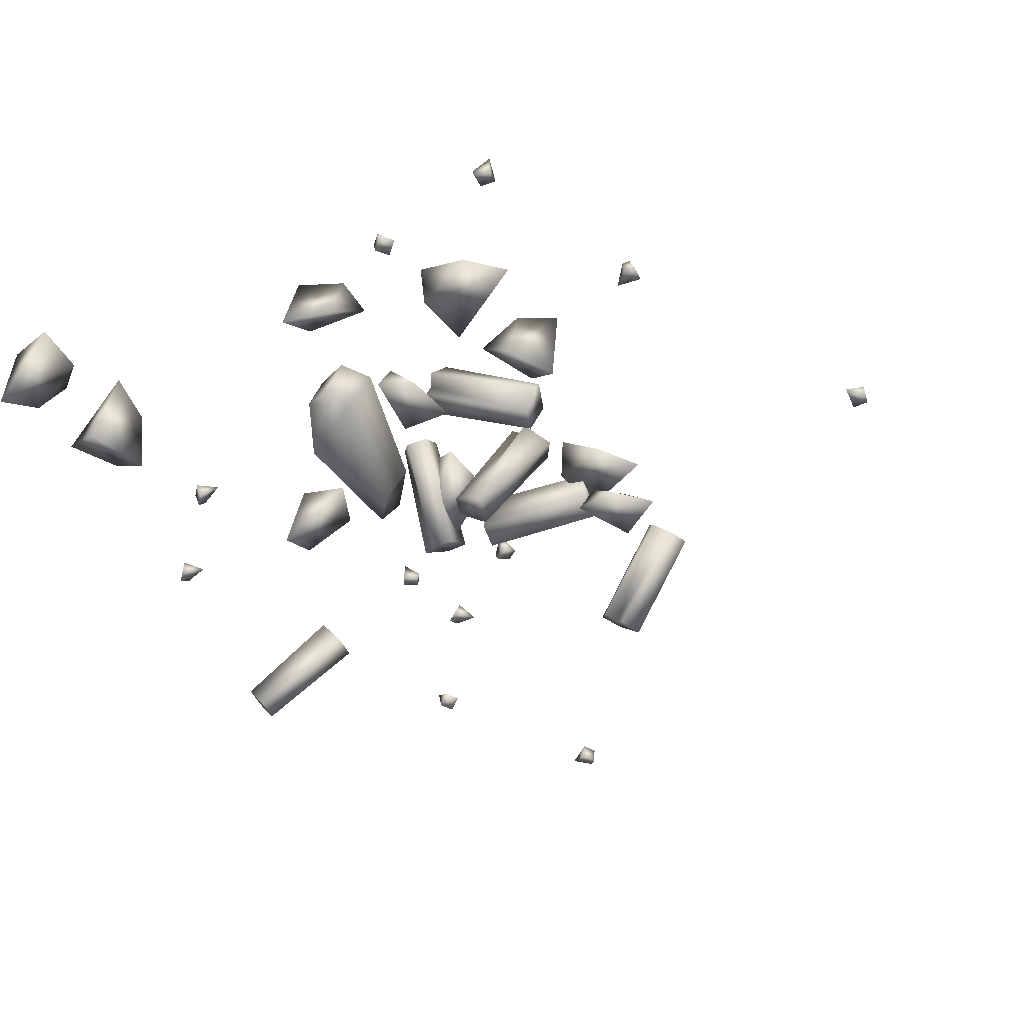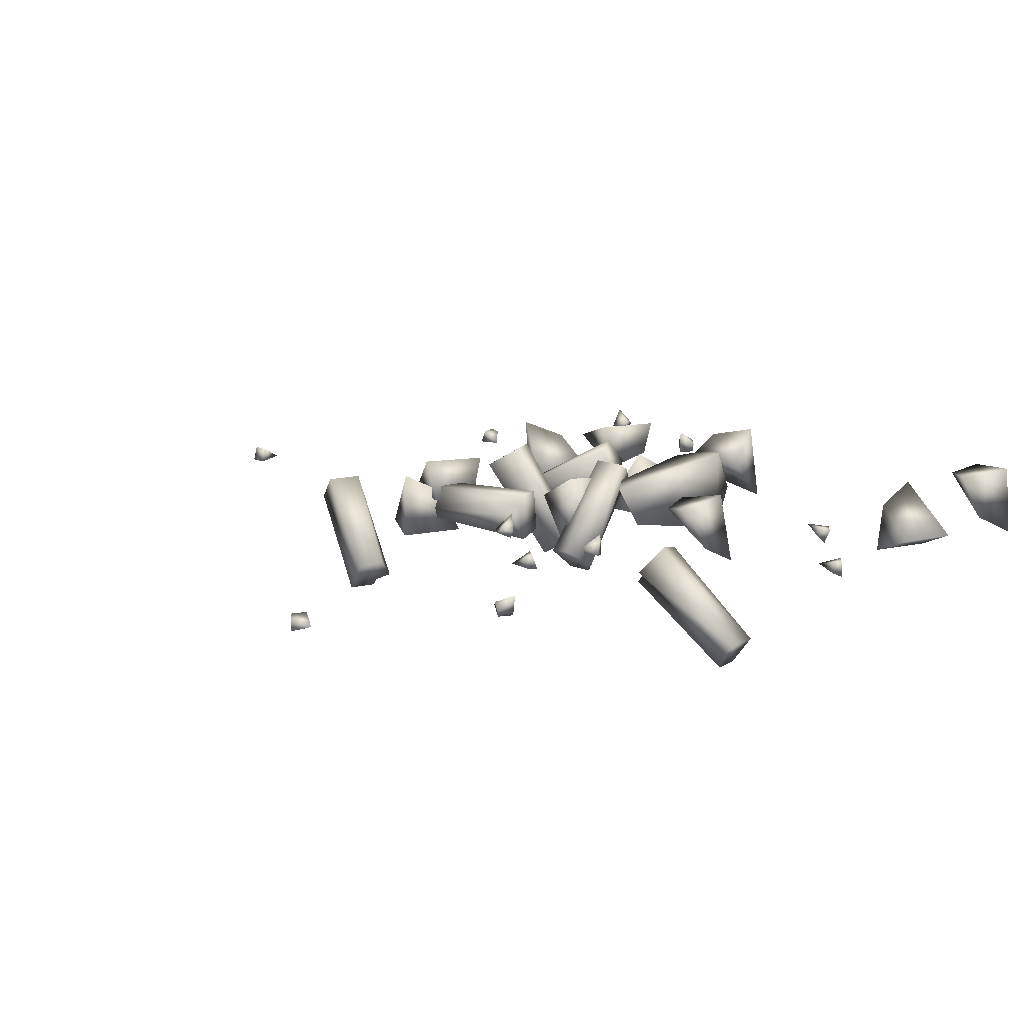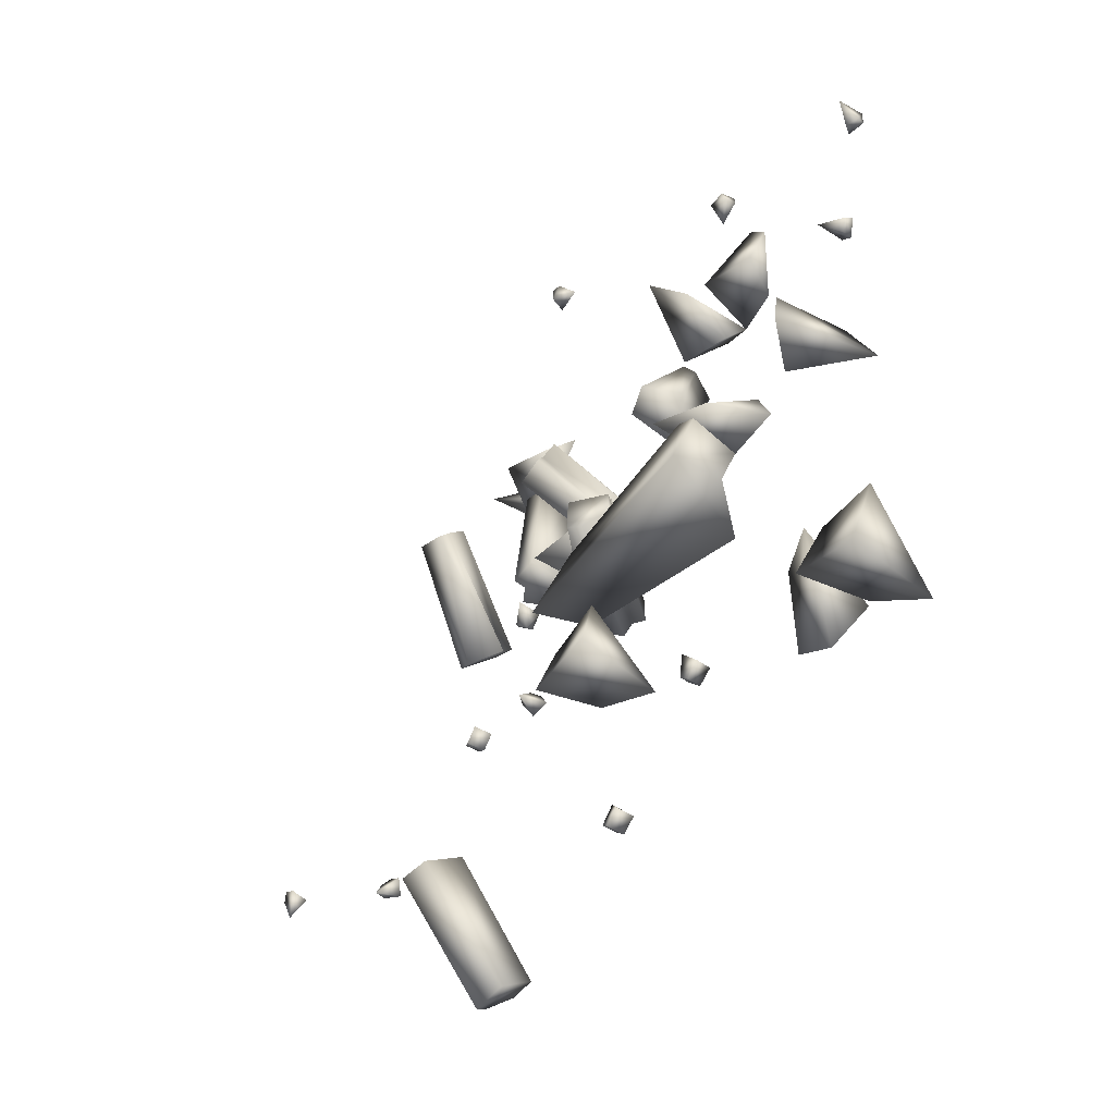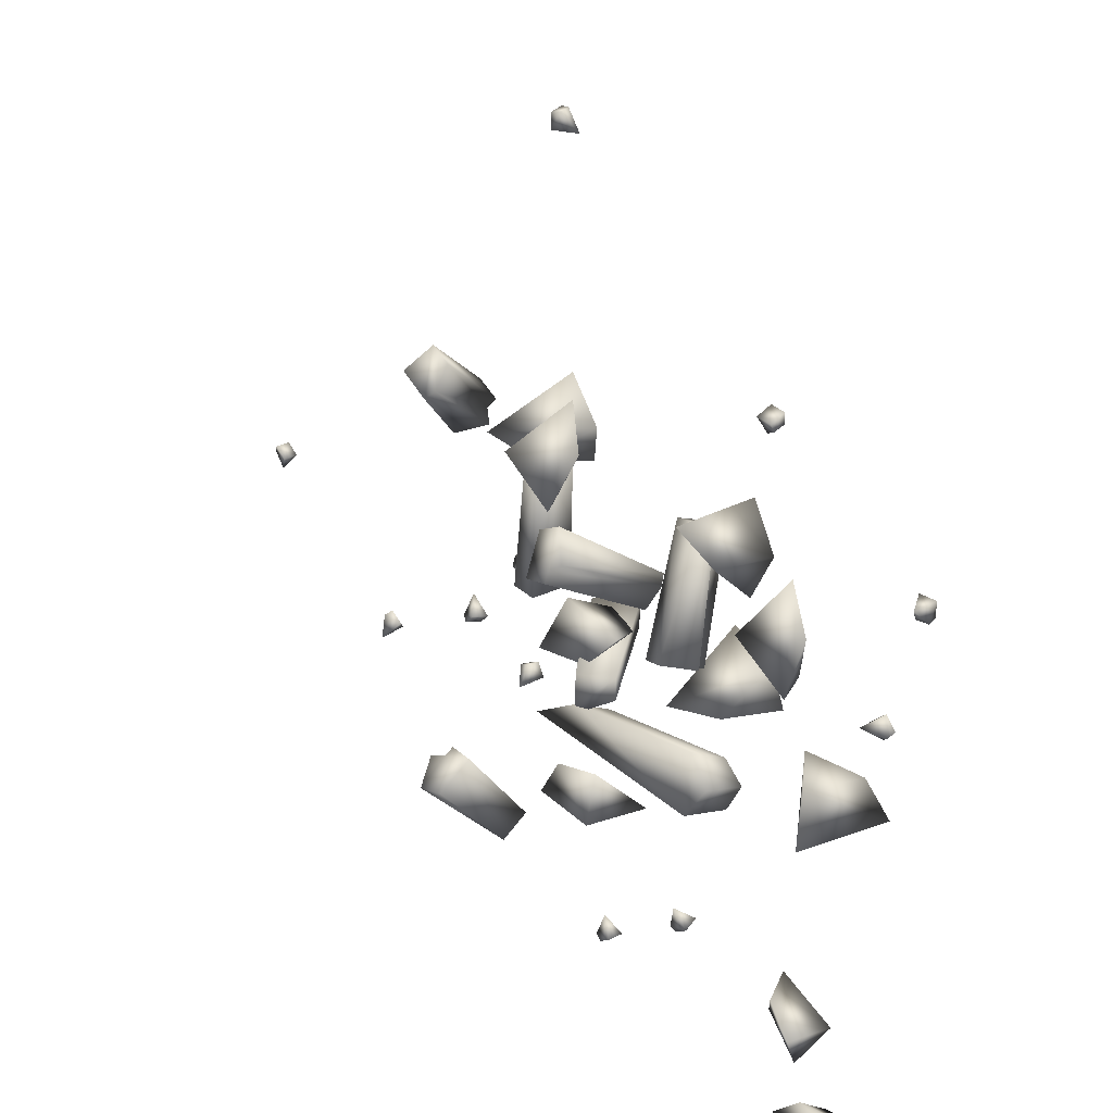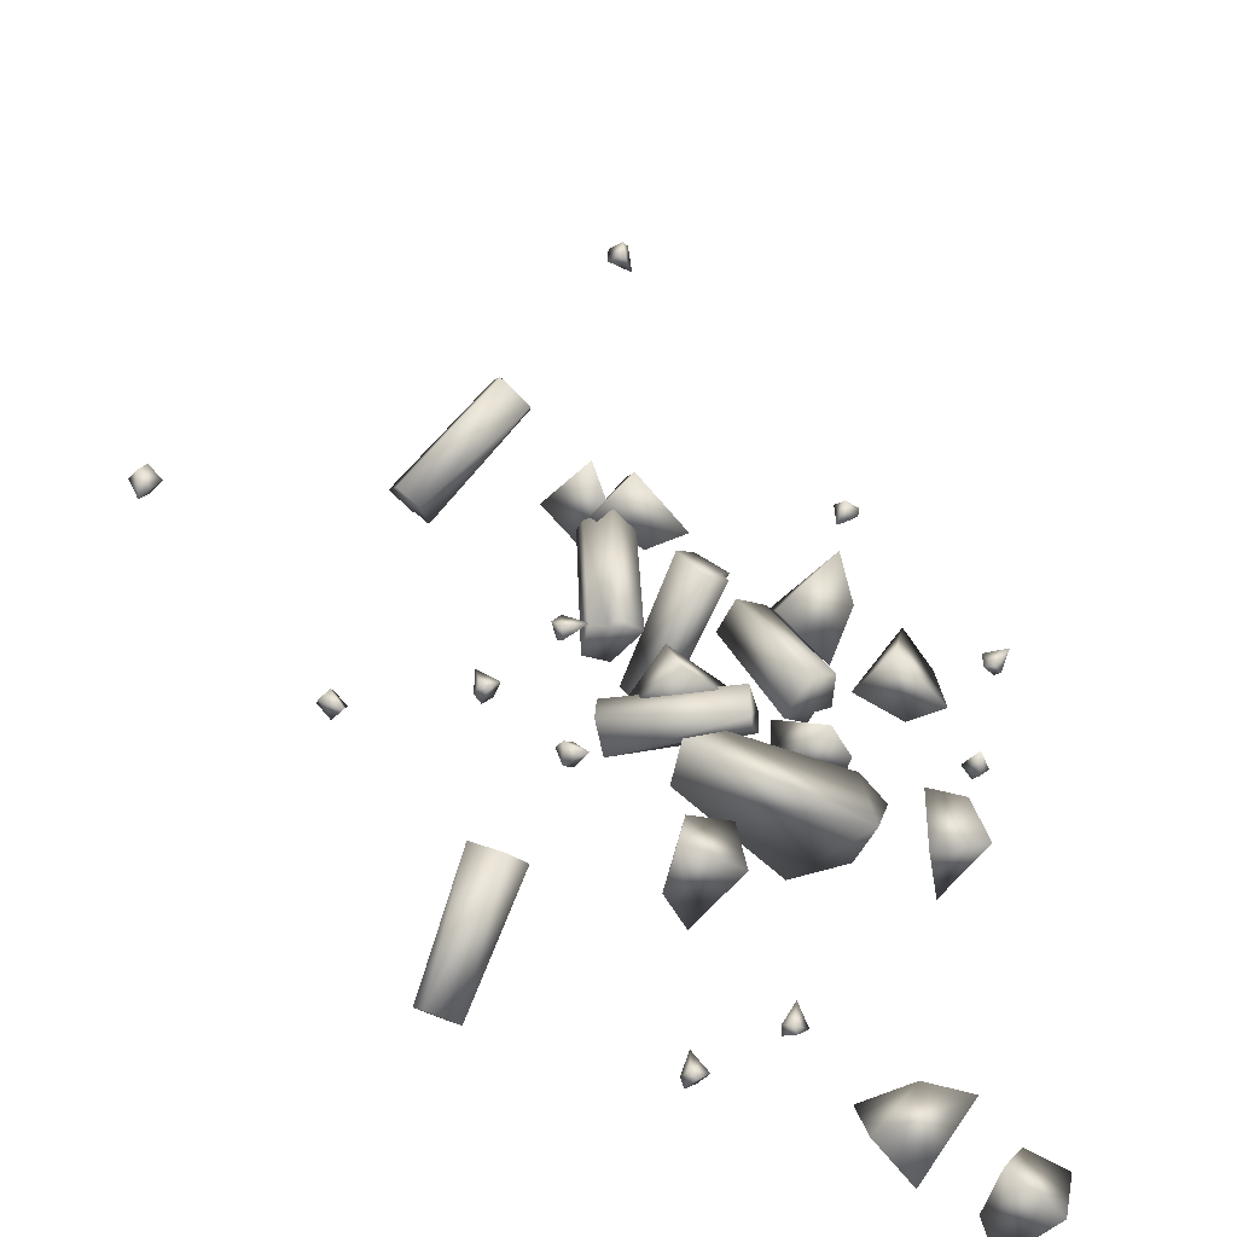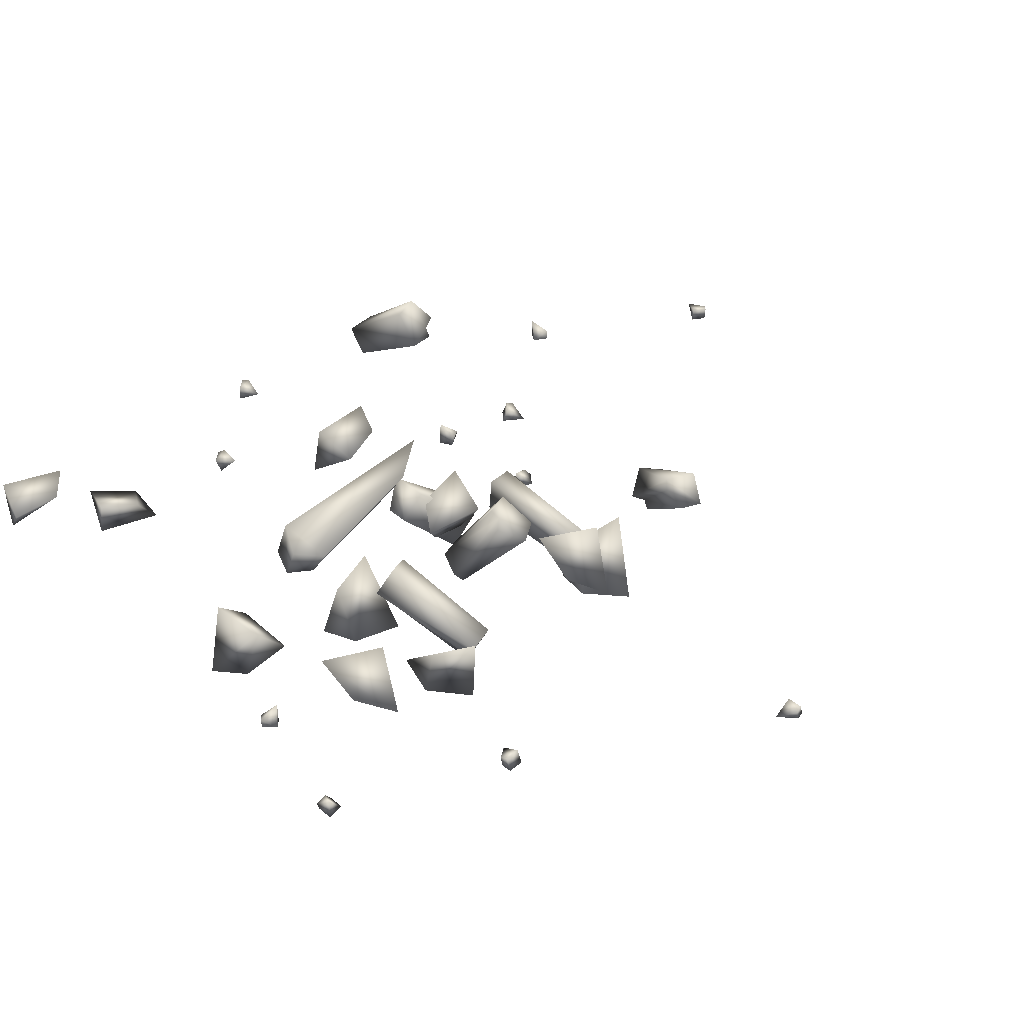
<metadata>
{"format":"obj","ext":"obj","renderer":"f3d","projection":"perspective","resolution":1024,"background":"white","views":[{"elev":-48.2,"azim":-65.9,"up":"+Y"},{"elev":16.6,"azim":129.6,"up":"+Y"},{"elev":-51.2,"azim":-125.3,"up":"+Z"},{"elev":32.4,"azim":-129.6,"up":"+Z"},{"elev":-38.7,"azim":142.4,"up":"+Z"},{"elev":44.4,"azim":-45.6,"up":"+Y"}]}
</metadata>
<code>
v  -10.05 3.521 5.297
v  -6.847 1.187 8.305
v  -8.391 4.097 3.897
v  -5.122 4.96 1.588
v  -7.482 -9.568 -7.178
v  -10.66 -9.568 -6.323
v  -8.651 4.96 2.538
v  -10.93 -12.23 -1.841
v  -11.6 -11.35 -3.118
v  -6.393 -12.19 -3.126
v  -3.773 1.713 6.604
v  -2.059 -1.873 8.204
v  -5.587 1.921 10.02
v  2.368 2.073 14.88
v  4.827 -3.298 10.51
v  -1.84 -5.079 21.3
v  -5.622 -2.888 16.11
v  5.319 -2.6 -5.913
v  3.013 -6.989 -6.297
v  3.357 -1.518 -5.819
v  -0.3996 0.104 -5.677
v  -0.3996 -1.389 11.39
v  2.888 -1.389 11.39
v  3.255 0.104 -5.677
v  4.321 -6.388 10.95
v  4.632 -4.737 11.1
v  -0.3977 -6.318 10.96
v  -0.3987 -5.999 -6.211
v  -1.787 -8.981 16.03
v  -0.7497 -9.509 10.66
v  7.108 -9.731 15.69
v  2.95 -9.092 21.71
v  7.506 0.7149 14.86
v  2.314 -2.485 11.88
v  21.6 -10.65 5.674
v  25.01 -7.425 4.018
v  23.02 -11.44 7.214
v  25.89 -12.63 9.887
v  20.28 -0.9488 21.09
v  17.34 -0.9488 19.62
v  22.62 -12.63 8.253
v  17.59 2.721 15.92
v  16.81 1.509 16.79
v  21.79 2.67 18.07
v  27.75 -8.152 6.15
v  8.928 -4.587 -5.858
v  8.312 -3.679 -6.682
v  7.48 -4.628 -4.172
v  5.928 -5.512 -5.561
v  5.494 -2.228 -5.949
v  7.409 -5.512 -7.216
v  7.223 -4.488 -7.657
v  17.26 -5.333 -20.62
v  18.41 -5.239 -19.87
v  15.73 -5.337 -19
v  16.34 -3.225 -18.46
v  18.4 -5.087 -16.62
v  17.82 -3.225 -20.12
v  18.73 -3.625 -19.58
v  22.1 0.0314 -42.94
v  19.79 3.64 -45.47
v  20.14 -0.8582 -42.32
v  16.38 -2.192 -41.38
v  16.38 -12.02 -55.42
v  19.67 -12.02 -55.42
v  20.03 -2.192 -41.39
v  21.1 -7.907 -58.3
v  21.41 -9.264 -57.35
v  16.38 -7.965 -58.26
v  16.38 2.826 -44.9
v  5.667 -5.693 -21.09
v  5.989 -4.362 -21.02
v  4.662 -5.754 -23.07
v  6.626 -5.206 -24.05
v  5.274 -2.232 -23.38
v  7.62 -5.205 -22.07
v  7.468 -4.128 -21.76
v  -5.635 0.2979 -28.19
v  -3.631 1.528 -33.15
v  -12.96 1.746 -33.1
v  -12.68 0.0943 -25.95
v  -12.85 -8.472 -35.46
v  -6.871 -5.342 -34.74
v  -34.37 1.456 -15.15
v  -30.86 0.7515 -11.83
v  -31.72 2.474 -19.94
v  -32.87 -3.393 -21.18
v  -27.79 -9.128 -22.56
v  -10.63 1.542 -15.55
v  -30.86 -4.816 -15.24
v  -10.63 -4.026 -18.96
v  -34.36 -4.372 -17.33
v  -6.992 -3.948 -21.46
v  -3.785 2.25 -20.14
v  -11.38 0.7333 -9.711
v  -14.07 -1.979 -5.769
v  -4.892 -1.792 -4.116
v  -4.149 2.208 -10.24
v  -4.06 -10.59 -9.768
v  -10.24 -7.893 -9.025
v  -3.56 -11.38 -14.93
v  -0.1361 -8.605 -12.62
v  -4.404 -12.06 -12.97
v  -5.669 -13.09 -9.21
v  -16.45 0.2276 -9.21
v  -16.45 0.2276 -12.5
v  -5.669 -13.09 -12.86
v  -12.55 3.385 -13.93
v  -13.84 2.342 -14.24
v  -12.6 3.341 -9.212
v  -0.9085 -9.23 -9.211
v  -29.26 -1.478 -1.947
v  -26.56 2.546 -0.8166
v  -27.48 -2.471 -2.884
v  -24.02 -3.958 -4.5
v  -19.95 -10.93 10.61
v  -23.13 -10.93 11.47
v  -27.55 -3.958 -3.55
v  -23.98 -6.341 13.81
v  -24.46 -7.855 13.24
v  -19.43 -6.405 12.56
v  -23.38 1.638 -2.094
v  -33.86 -9.148 -2.338
v  -35.86 -9.143 -7.447
v  -26.54 -9.366 -7.452
v  -26.81 -9.494 -0.1091
v  -26.65 1.119 -7.268
v  -32.62 -2.092 -7.324
v  -43.24 -3.85 3.664
v  -45.81 0.979 4.096
v  -37.65 1.055 8.614
v  -36.62 -5.845 6.307
v  -42.71 -2.531 17.07
v  -46.35 -1.433 11.45
v  -33.34 -8.856 12.88
v  -33.1 -5.567 8.497
v  -24.97 -5.736 13.07
v  -28 -10.55 17.72
v  -28.53 2.178 18.96
v  -32.63 -0.2455 14.13
v  -48.79 0.2283 -7.273
v  -45.24 -3.451 -5.269
v  -45.08 -3.299 -14.59
v  -50.09 2.072 -14.32
v  -52.75 -10.45 -14.49
v  -50.4 -8.26 -8.509
v  -55.84 -5.921 1.867
v  -55.99 -4.564 1.723
v  -54.27 -5.982 3.438
v  -55.72 -5.025 4.888
v  -54.27 -2.395 3.438
v  -57.29 -5.025 3.318
v  -57.11 -4.019 2.839
v  -58.93 -5.018 20.12
v  -59.71 -3.906 19.92
v  -58.9 -5.068 22.35
v  -61.12 -5.46 22.35
v  -60.95 -2.13 22.35
v  -61.12 -5.46 20.13
v  -61.31 -4.366 19.92
v  -37.36 -5.36 34.83
v  -37.56 -5.242 33.48
v  -35.13 -5.365 34.89
v  -35.13 -3.239 34.12
v  -35.13 -5.053 31.32
v  -37.36 -3.239 34.12
v  -37.56 -3.621 33.07
v  0.6072 -5.361 58.18
v  -0.7443 -5.242 58.38
v  0.6683 -5.366 55.96
v  -0.1063 -3.24 55.96
v  -2.905 -5.053 55.96
v  -0.1063 -3.24 58.18
v  -1.15 -3.622 58.38
v  36.07 -4.377 -28.04
v  36.86 -3.58 -28.82
v  34.22 -4.413 -29.26
v  35.34 -5.51 -30.89
v  35.87 -2.305 -31.65
v  37.17 -5.51 -29.62
v  37.64 -4.537 -29.95
v  60.36 -2.725 -11.98
v  61.27 -3.099 -12.93
v  58.49 -2.708 -13.19
v  58.7 -4.943 -13.49
v  60.46 -3.697 -16.03
v  60.52 -4.943 -12.22
v  61.32 -4.767 -13.01
v  -9.787 -5.791 -57.2
v  -8.863 -5.282 -56.33
v  -11.59 -5.814 -55.9
v  -11.52 -3.554 -55.81
v  -9.573 -4.47 -53.26
v  -9.75 -3.554 -57.15
v  -8.915 -3.614 -56.4
v  -23.54 -6.138 -45.81
v  -22.8 -5.179 -45.17
v  -25.34 -6.182 -44.5
v  -25.8 -4.055 -45.12
v  -23.8 -3.645 -42.48
v  -24.04 -4.055 -46.46
v  -23.24 -3.677 -45.76
v  -37.38 -7.995 -52.54
v  -37.28 -10.31 -47.56
v  -45.85 -10.51 -51.24
v  -43.06 -7.291 -57.23
v  -47.52 -1.085 -46.96
v  -41.46 -3.971 -45.96
v  -51.85 0.5356 -52.63
v  -48.06 1.241 -56.53
v  -56.68 1.462 -60.09
v  -59.23 0.5679 -53.26
v  -56.08 -8.946 -61.23
v  -50.72 -5.758 -58.57
g SM_Shards_02
f 1 2 3
f 4 5 6
f 6 7 4
f 8 9 5
f 5 10 8
f 10 5 4
f 4 11 10
f 6 3 7
f 8 2 1
f 1 9 8
f 10 2 8
f 3 9 1
f 9 6 5
f 4 7 3
f 3 11 4
f 2 11 3
f 6 9 3
f 10 11 2
f 12 13 14
f 14 15 12
f 15 14 16
f 13 17 16
f 16 14 13
f 12 16 17
f 12 17 13
f 12 15 16
f 18 19 20
f 21 22 23
f 23 24 21
f 25 26 22
f 22 27 25
f 27 22 21
f 21 28 27
f 23 20 24
f 25 19 18
f 18 26 25
f 27 19 25
f 20 26 18
f 26 23 22
f 21 24 20
f 20 28 21
f 19 28 20
f 23 26 20
f 27 28 19
f 29 30 31
f 31 32 29
f 32 31 33
f 30 34 33
f 33 31 30
f 29 33 34
f 29 34 30
f 29 32 33
f 35 36 37
f 38 39 40
f 40 41 38
f 42 43 39
f 39 44 42
f 44 39 38
f 38 45 44
f 40 37 41
f 42 36 35
f 35 43 42
f 44 36 42
f 37 43 35
f 43 40 39
f 38 41 37
f 37 45 38
f 36 45 37
f 40 43 37
f 44 45 36
f 46 47 48
f 49 48 50
f 48 49 51
f 51 46 48
f 50 52 49
f 47 46 51
f 51 52 47
f 49 52 51
f 47 50 48
f 50 47 52
f 53 54 55
f 56 55 57
f 55 56 58
f 58 53 55
f 57 59 56
f 54 53 58
f 58 59 54
f 56 59 58
f 54 57 55
f 57 54 59
f 60 61 62
f 63 64 65
f 65 66 63
f 67 68 64
f 64 69 67
f 69 64 63
f 63 70 69
f 65 62 66
f 67 61 60
f 60 68 67
f 69 61 67
f 62 68 60
f 68 65 64
f 63 66 62
f 62 70 63
f 61 70 62
f 65 68 62
f 69 70 61
f 71 72 73
f 74 73 75
f 73 74 76
f 76 71 73
f 75 77 74
f 72 71 76
f 76 77 72
f 74 77 76
f 72 75 73
f 75 72 77
f 78 79 80
f 80 81 78
f 81 80 82
f 79 83 82
f 82 80 79
f 78 82 83
f 78 83 79
f 78 81 82
f 84 85 86
f 87 86 88
f 89 85 90
f 90 91 89
f 85 84 92
f 92 90 85
f 87 90 92
f 88 91 90
f 93 94 89
f 89 91 93
f 84 86 92
f 86 87 92
f 86 94 93
f 93 88 86
f 88 93 91
f 89 94 86
f 86 85 89
f 87 88 90
f 95 96 97
f 97 98 95
f 98 97 99
f 96 100 99
f 99 97 96
f 95 99 100
f 95 100 96
f 95 98 99
f 101 102 103
f 104 105 106
f 106 107 104
f 108 109 105
f 105 110 108
f 110 105 104
f 104 111 110
f 106 103 107
f 108 102 101
f 101 109 108
f 110 102 108
f 103 109 101
f 109 106 105
f 104 107 103
f 103 111 104
f 102 111 103
f 106 109 103
f 110 111 102
f 112 113 114
f 115 116 117
f 117 118 115
f 119 120 116
f 116 121 119
f 121 116 115
f 115 122 121
f 117 114 118
f 119 113 112
f 112 120 119
f 121 113 119
f 114 120 112
f 120 117 116
f 115 118 114
f 114 122 115
f 113 122 114
f 117 120 114
f 121 122 113
f 123 124 125
f 125 126 123
f 126 125 127
f 124 128 127
f 127 125 124
f 123 127 128
f 123 128 124
f 123 126 127
f 129 130 131
f 131 132 129
f 132 131 133
f 130 134 133
f 133 131 130
f 129 133 134
f 129 134 130
f 129 132 133
f 135 136 137
f 137 138 135
f 138 137 139
f 136 140 139
f 139 137 136
f 135 139 140
f 135 140 136
f 135 138 139
f 141 142 143
f 143 144 141
f 144 143 145
f 142 146 145
f 145 143 142
f 141 145 146
f 141 146 142
f 141 144 145
f 147 148 149
f 150 149 151
f 149 150 152
f 152 147 149
f 151 153 150
f 148 147 152
f 152 153 148
f 150 153 152
f 148 151 149
f 151 148 153
f 154 155 156
f 157 156 158
f 156 157 159
f 159 154 156
f 158 160 157
f 155 154 159
f 159 160 155
f 157 160 159
f 155 158 156
f 158 155 160
f 161 162 163
f 164 163 165
f 163 164 166
f 166 161 163
f 165 167 164
f 162 161 166
f 166 167 162
f 164 167 166
f 162 165 163
f 165 162 167
f 168 169 170
f 171 170 172
f 170 171 173
f 173 168 170
f 172 174 171
f 169 168 173
f 173 174 169
f 171 174 173
f 169 172 170
f 172 169 174
f 175 176 177
f 178 177 179
f 177 178 180
f 180 175 177
f 179 181 178
f 176 175 180
f 180 181 176
f 178 181 180
f 176 179 177
f 179 176 181
f 182 183 184
f 185 184 186
f 184 185 187
f 187 182 184
f 186 188 185
f 183 182 187
f 187 188 183
f 185 188 187
f 183 186 184
f 186 183 188
f 189 190 191
f 192 191 193
f 191 192 194
f 194 189 191
f 193 195 192
f 190 189 194
f 194 195 190
f 192 195 194
f 190 193 191
f 193 190 195
f 196 197 198
f 199 198 200
f 198 199 201
f 201 196 198
f 200 202 199
f 197 196 201
f 201 202 197
f 199 202 201
f 197 200 198
f 200 197 202
f 203 204 205
f 205 206 203
f 206 205 207
f 204 208 207
f 207 205 204
f 203 207 208
f 203 208 204
f 203 206 207
f 209 210 211
f 211 212 209
f 212 211 213
f 210 214 213
f 213 211 210
f 209 213 214
f 209 214 210
f 209 212 213

</code>
